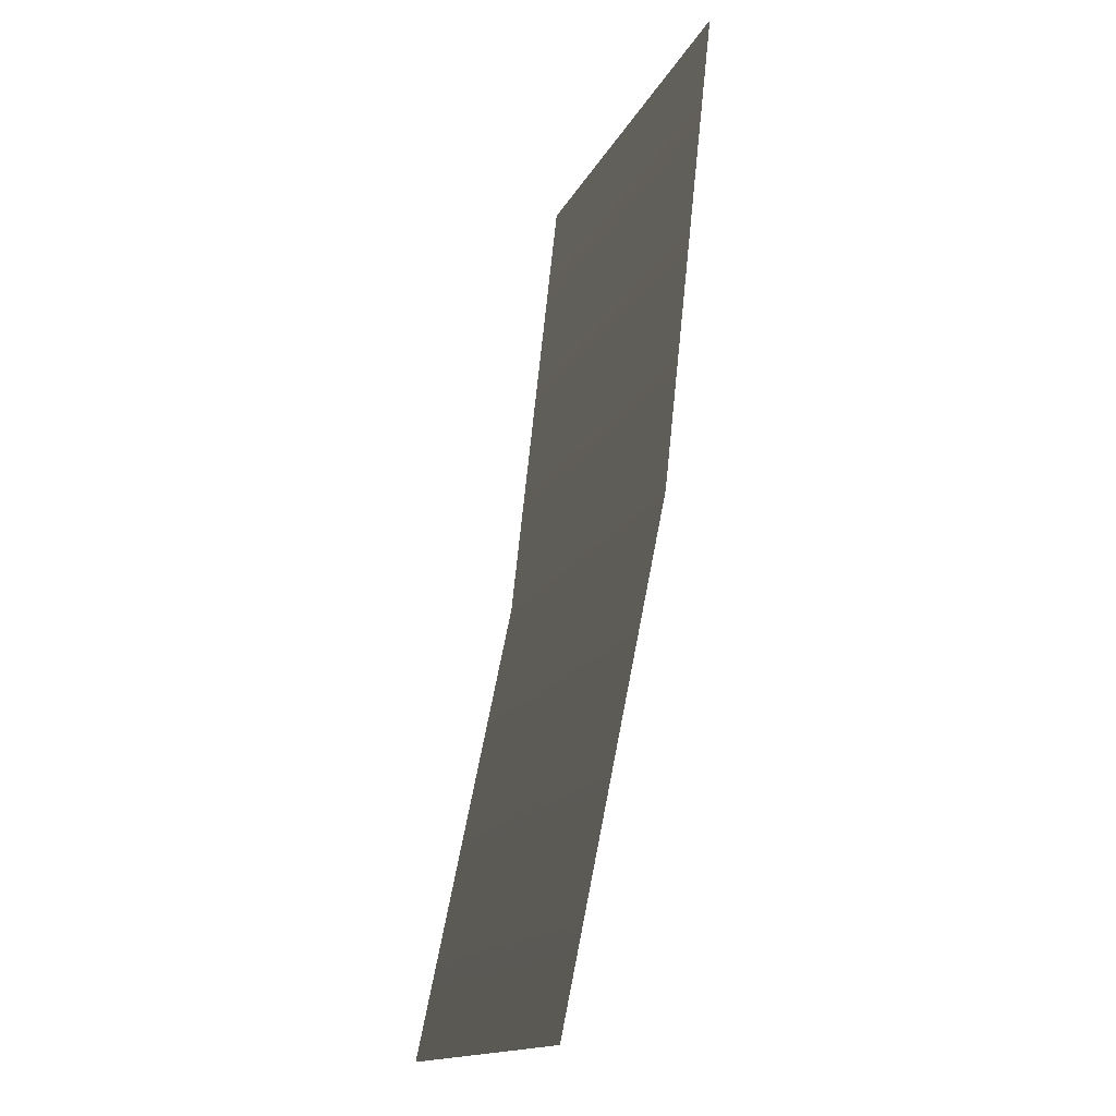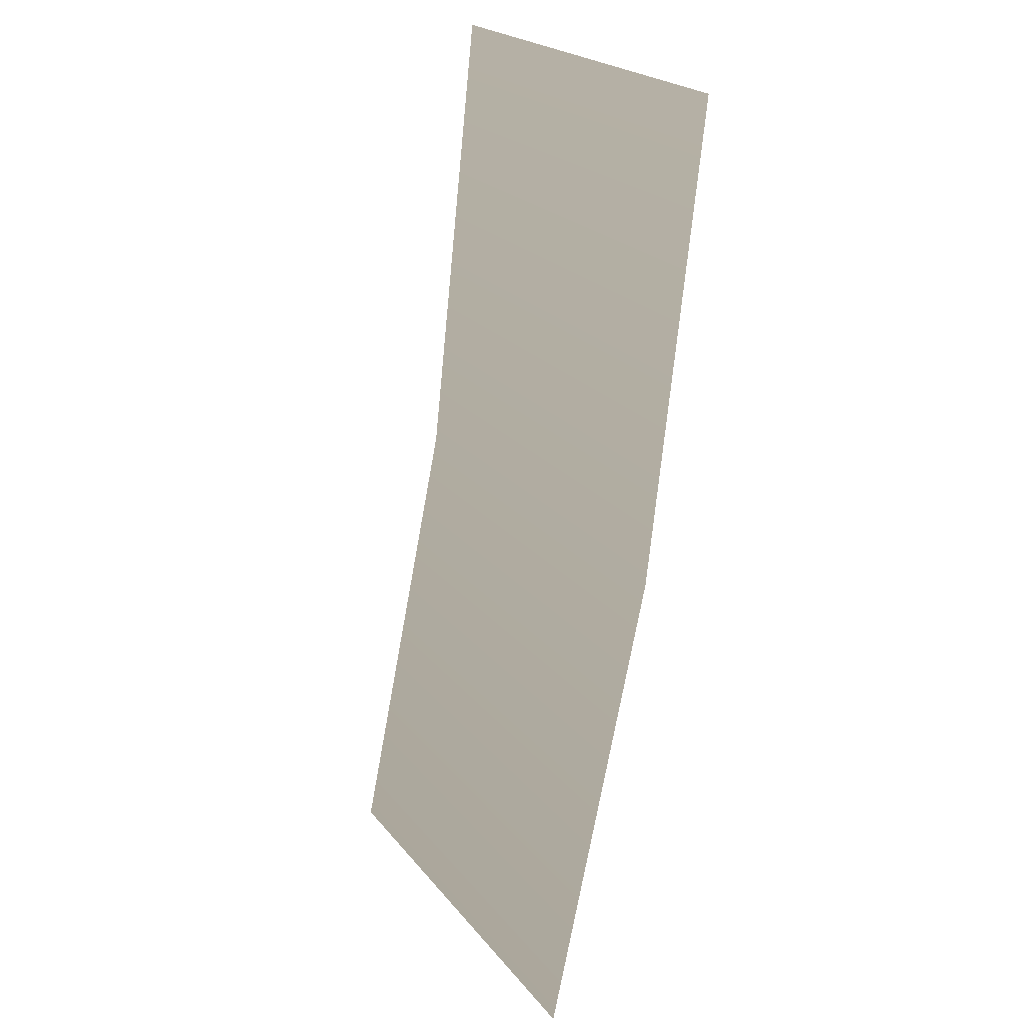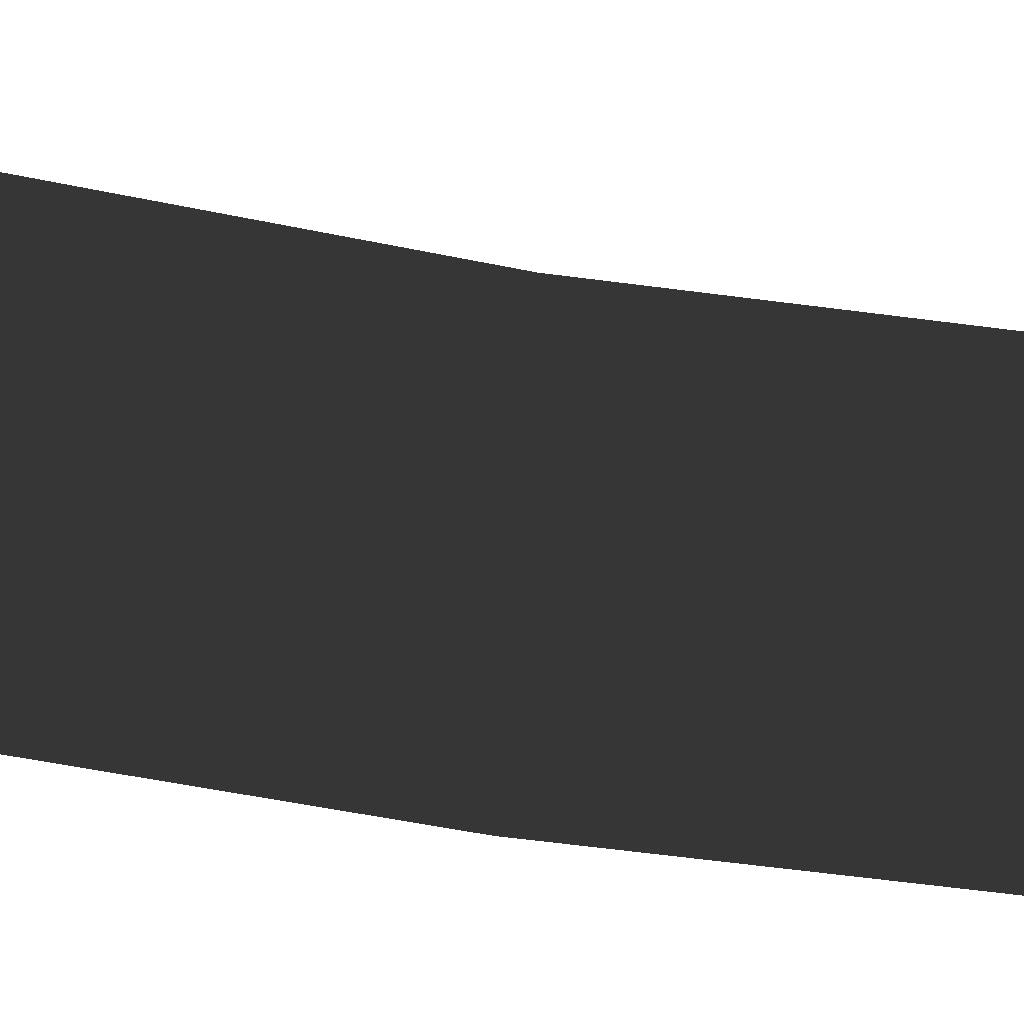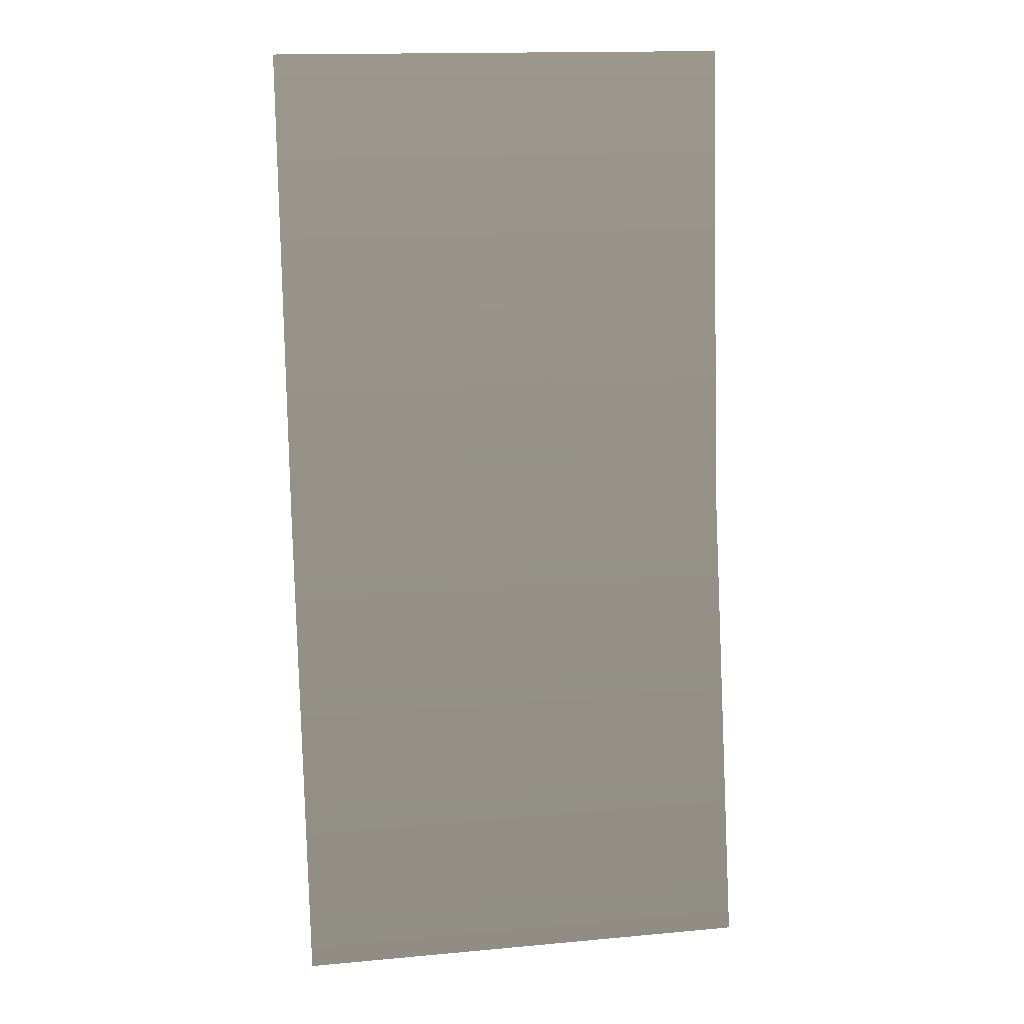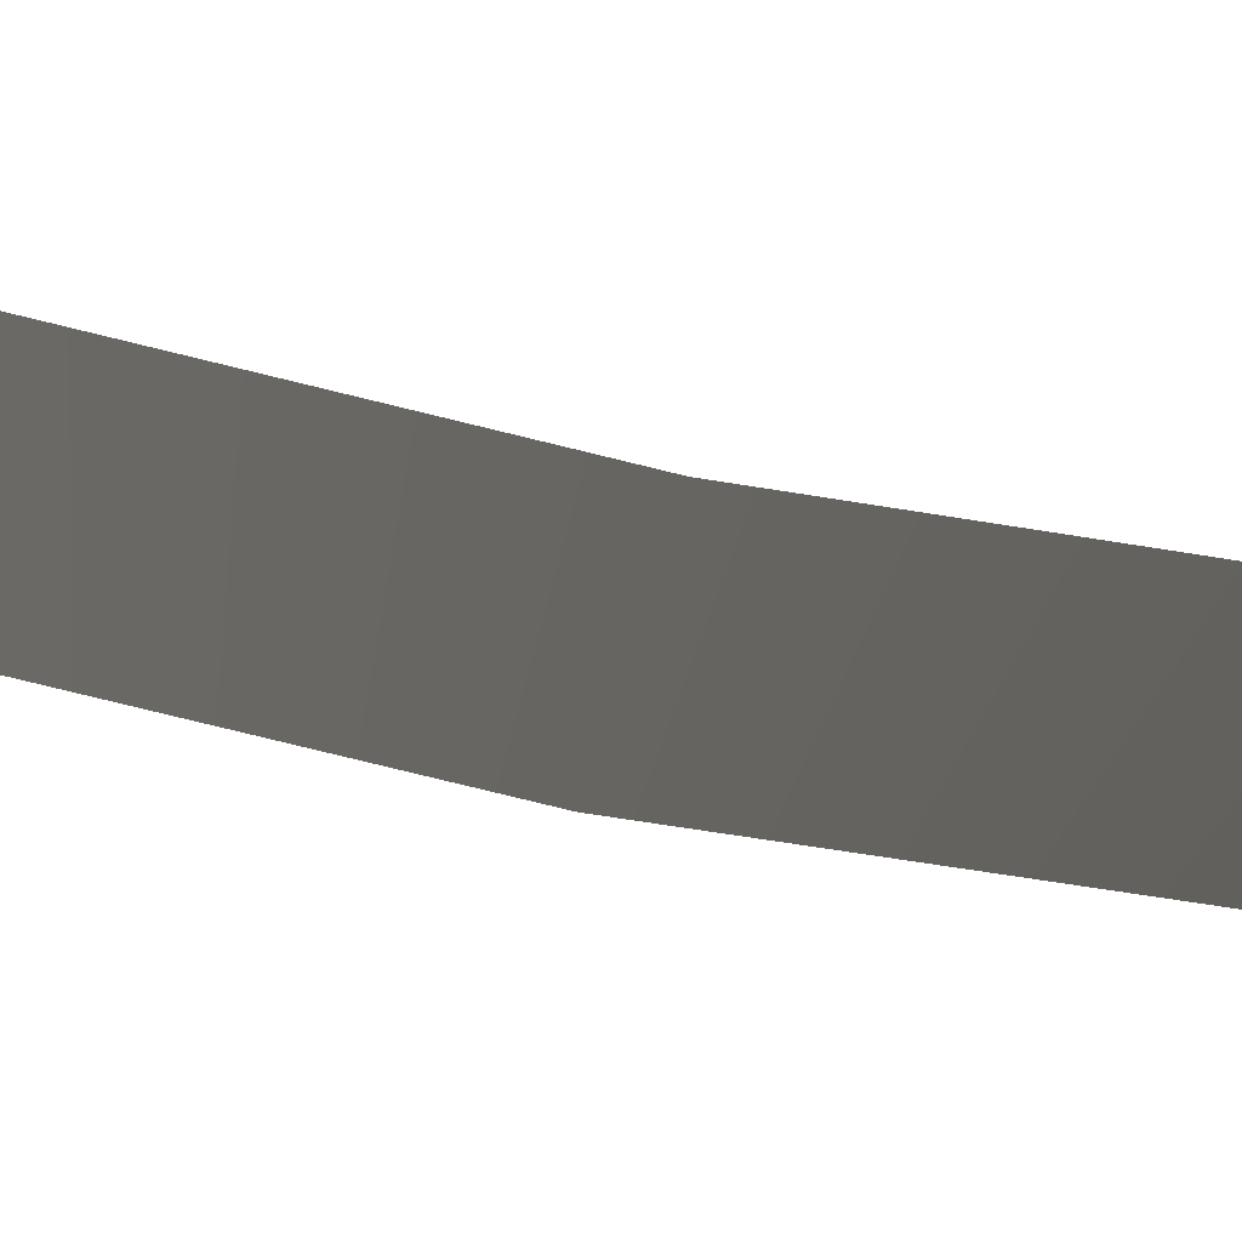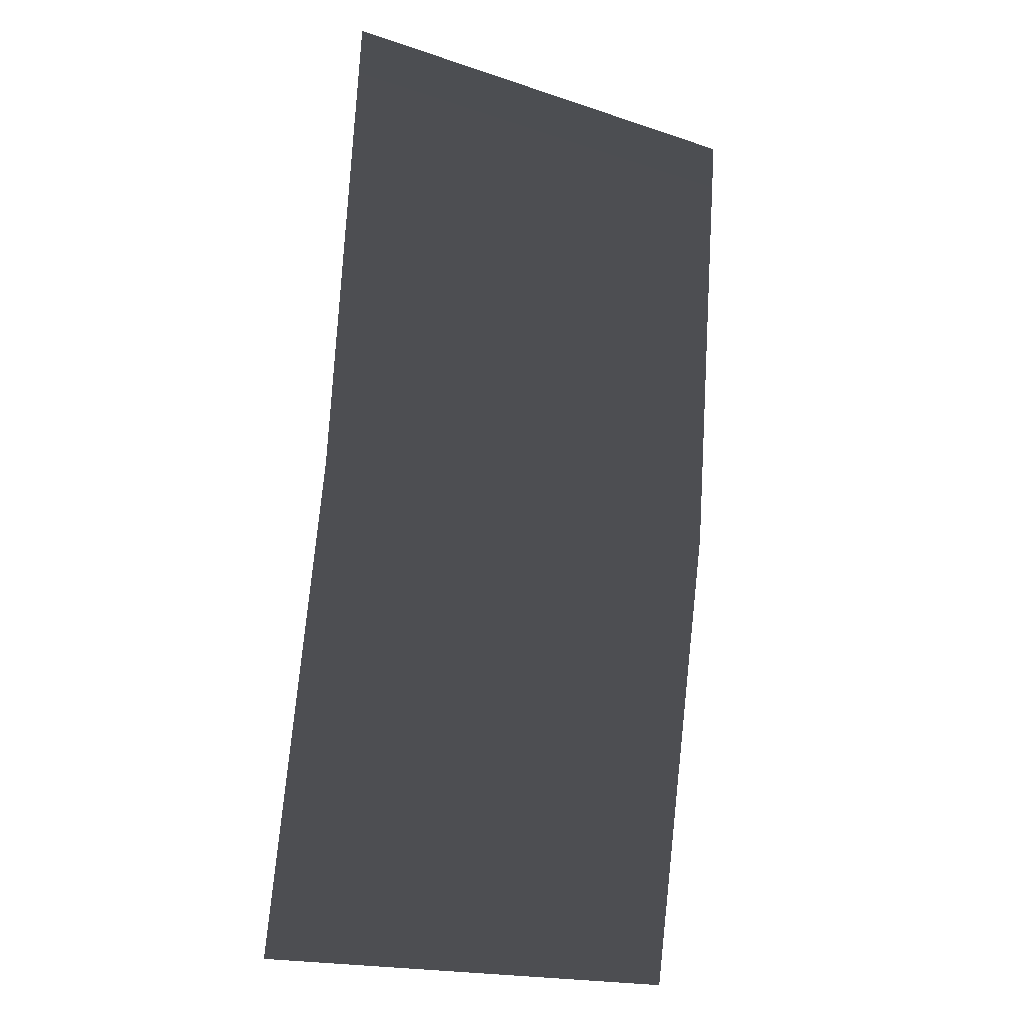
<metadata>
{"format":"obj","ext":"obj","renderer":"f3d","projection":"perspective","resolution":1024,"background":"white","views":[{"elev":-15.2,"azim":71.8,"up":"+Y"},{"elev":22.5,"azim":62.0,"up":"+Y"},{"elev":51.4,"azim":93.6,"up":"+Z"},{"elev":15.7,"azim":-10.8,"up":"+Y"},{"elev":-23.0,"azim":82.9,"up":"+Z"},{"elev":-19.5,"azim":148.2,"up":"+Y"}]}
</metadata>
<code>
v 0.3334 0.008748 -0.05663
v 6.909e-06 0.00874 -0.05663
v 1.306e-05 0.6827 -0.1304
v 0.3334 0.6826 -0.1304
v 0.3334 -0.6755 0.08402
v 2.899e-07 -0.6755 0.08402
v -0.3334 0.008733 -0.05664
v -0.3334 0.6827 -0.1304
v 1.306e-05 0.6827 -0.1304
v 6.909e-06 0.00874 -0.05663
v -0.3334 -0.6755 0.08403
v 2.899e-07 -0.6755 0.08402
g Ramp_Arrows.003_38234_129
f 1 3 2
f 1 4 3
f 5 1 2
f 5 2 6
f 7 9 8
f 7 10 9
f 11 10 7
f 11 12 10

</code>
